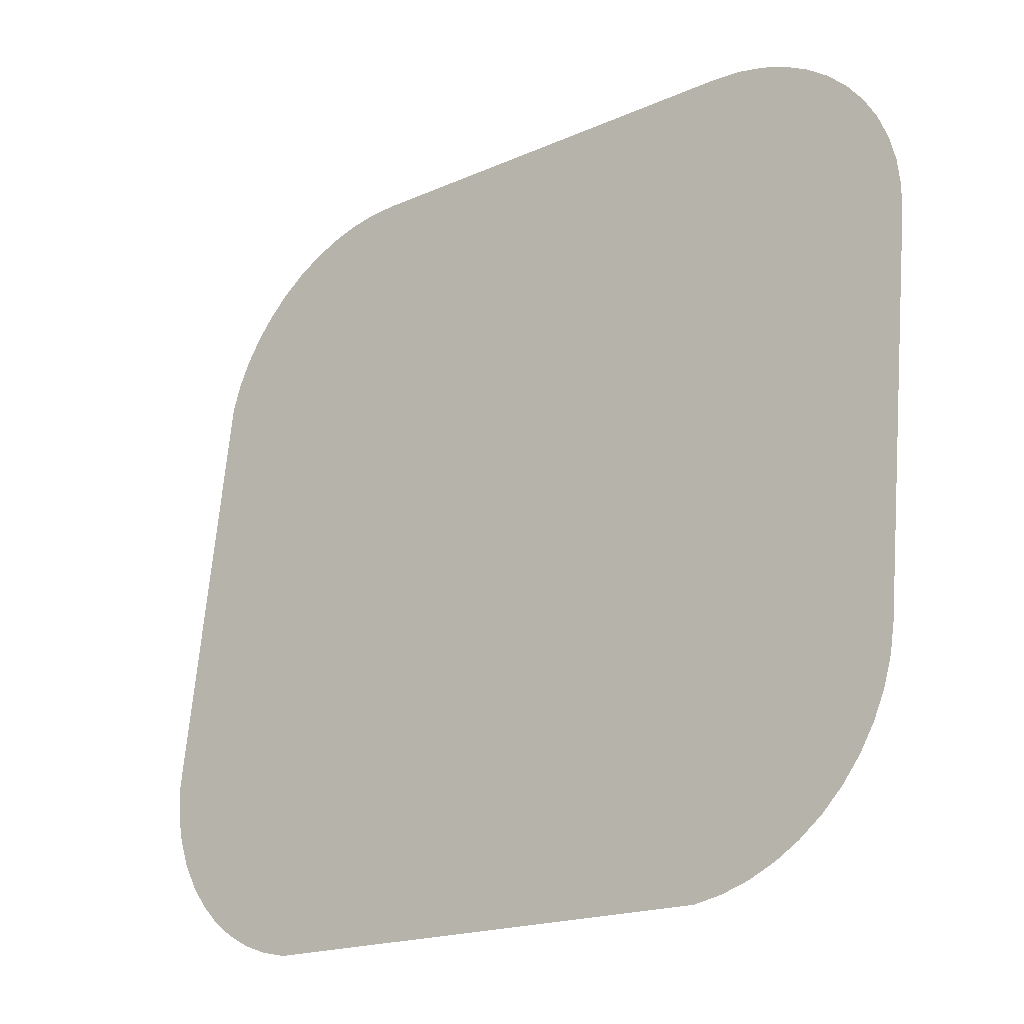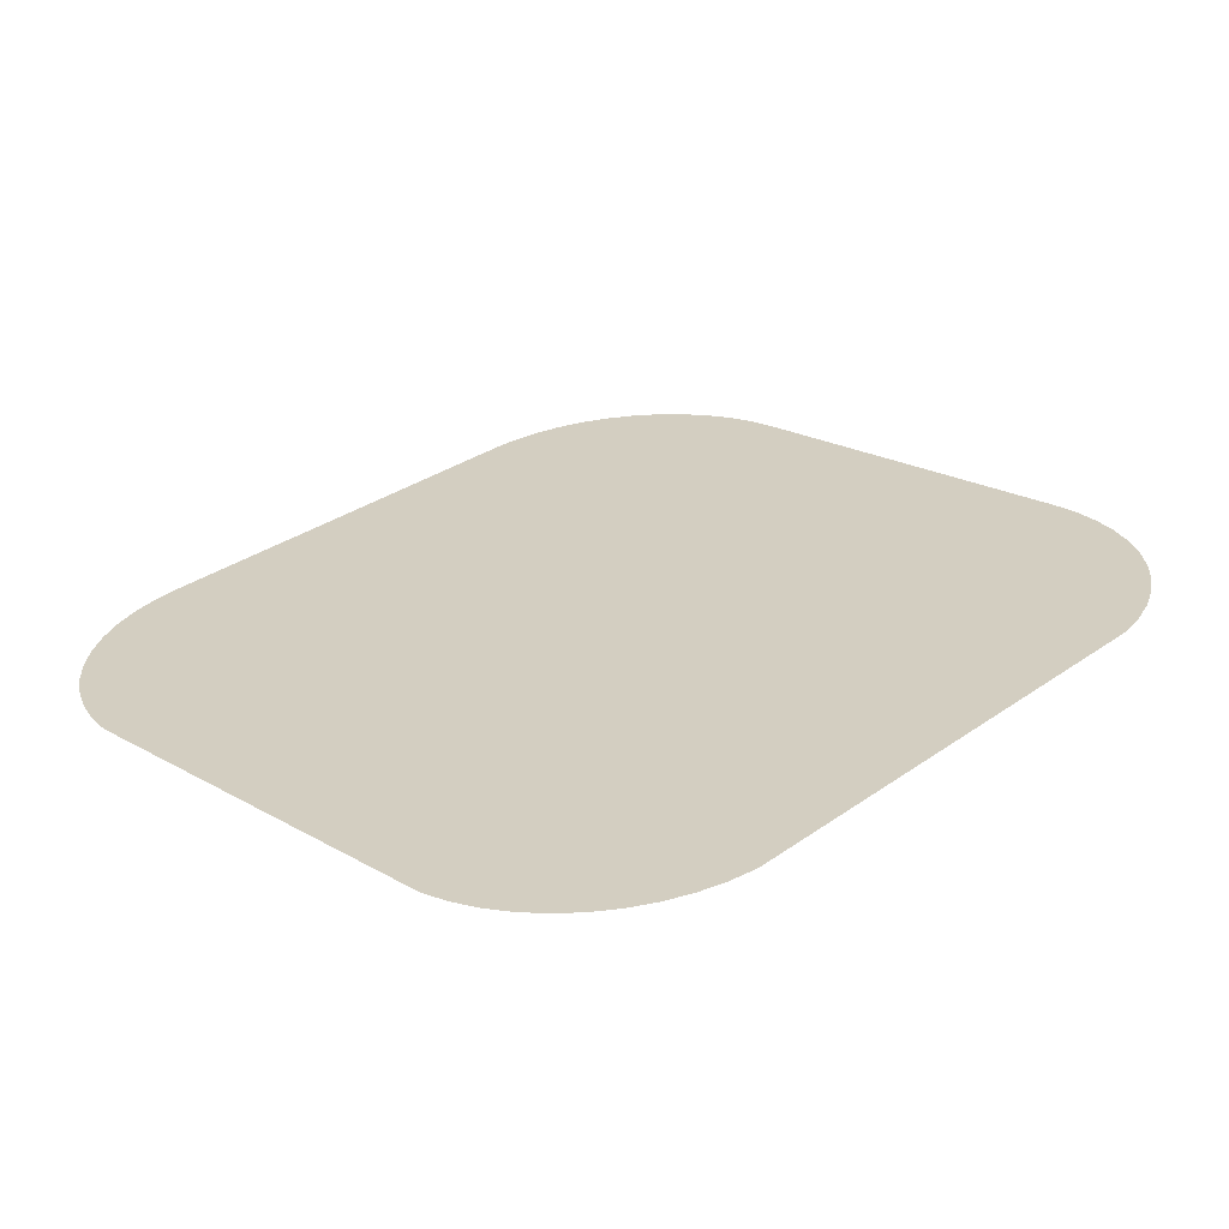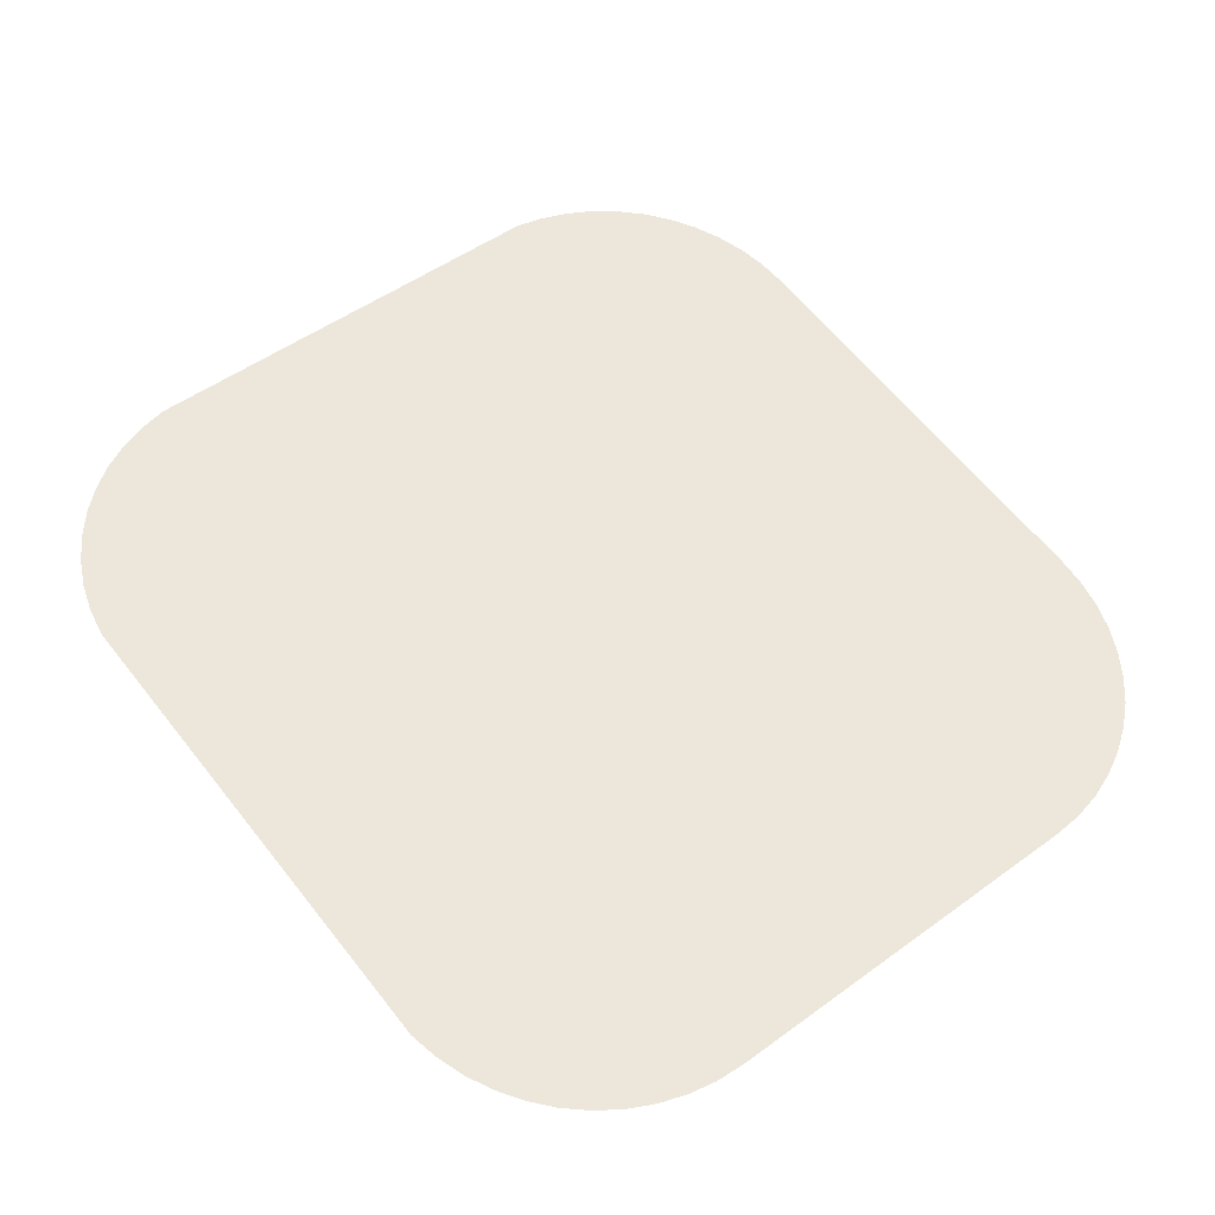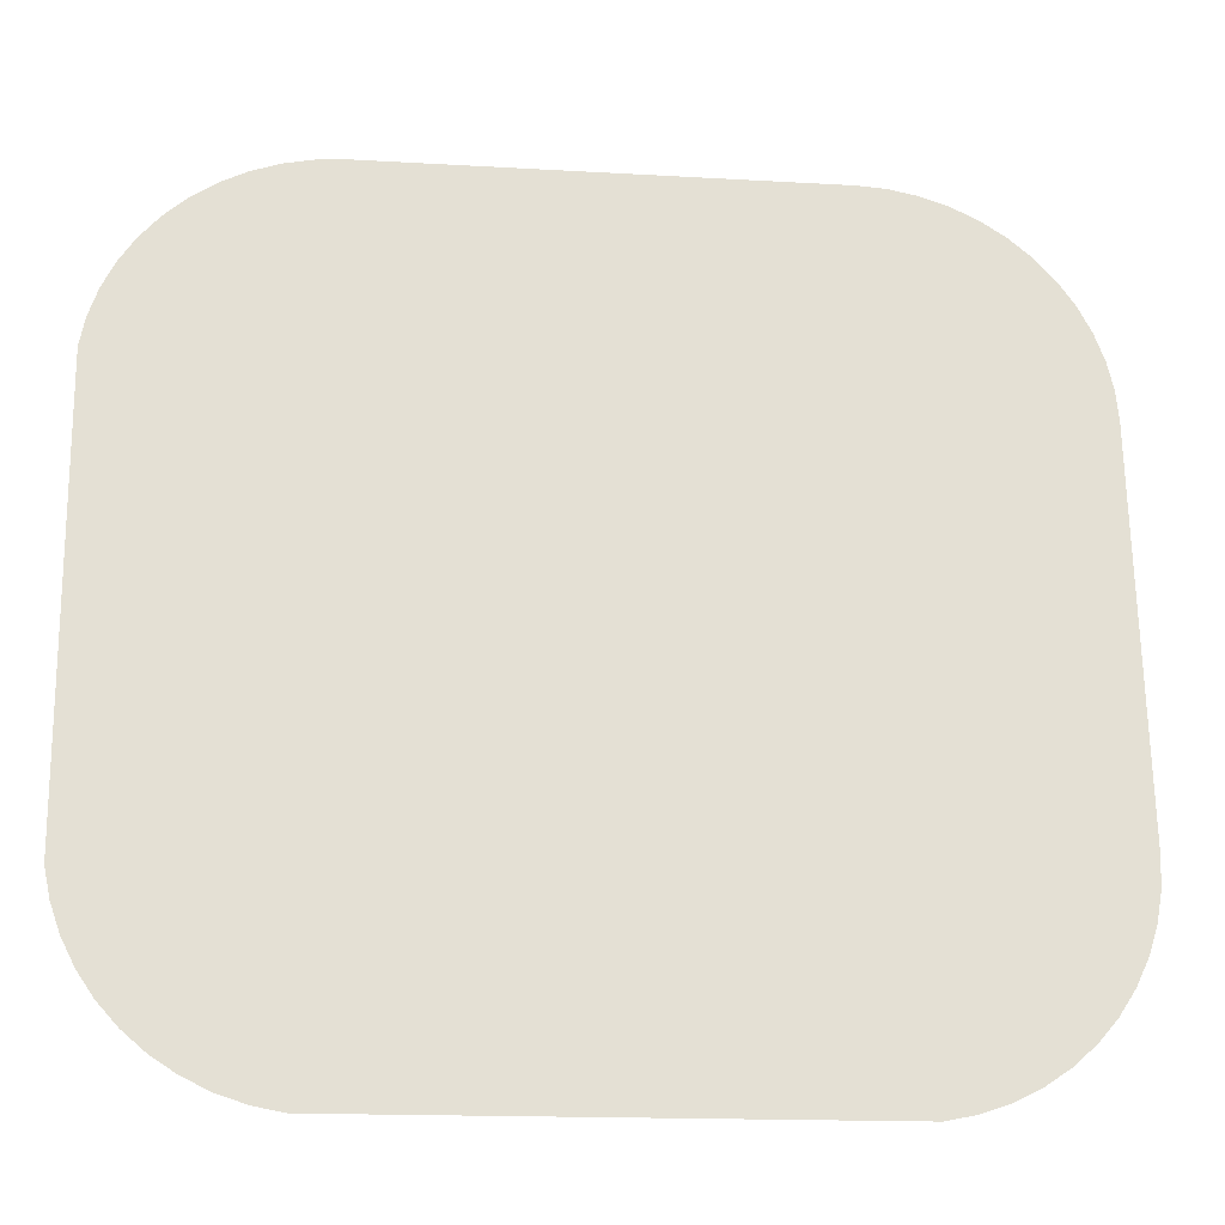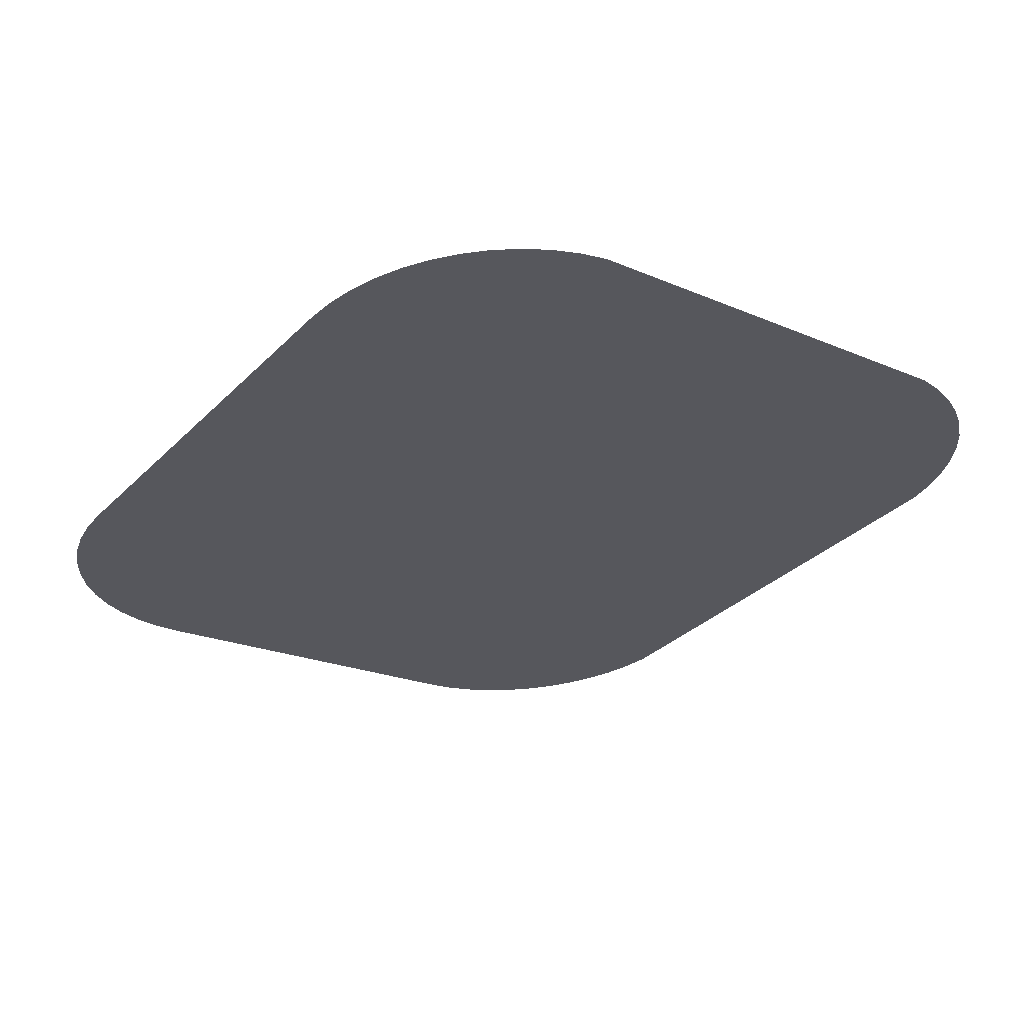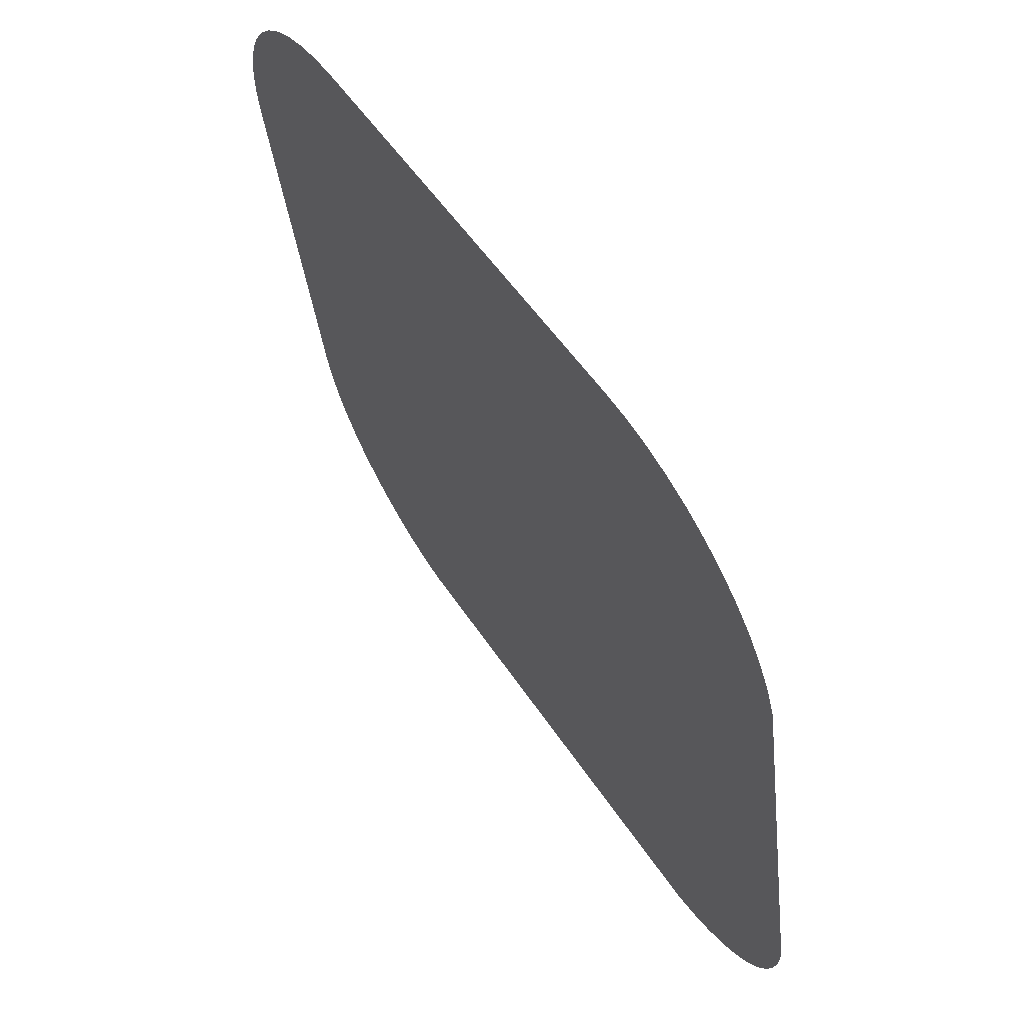
<metadata>
{"format":"obj","ext":"obj","renderer":"f3d","projection":"perspective","resolution":1024,"background":"white","views":[{"elev":-17.8,"azim":-138.6,"up":"+Z"},{"elev":31.4,"azim":135.0,"up":"+Y"},{"elev":61.7,"azim":-128.1,"up":"+Y"},{"elev":-15.8,"azim":173.0,"up":"+Z"},{"elev":-32.9,"azim":52.9,"up":"+Y"},{"elev":50.7,"azim":58.3,"up":"+Z"}]}
</metadata>
<code>
o #ID3607
v -0.456 0.03273 -0.07881
v -0.4562 0.03743 -0.1163
v -0.4562 0.03296 -0.08068
v -0.456 0.03766 -0.1182
v -0.456 0.03263 -0.07804
v -0.456 0.03776 -0.119
v -0.4555 0.0323 -0.07545
v -0.4555 0.03809 -0.1216
v -0.4546 0.03199 -0.07294
v -0.4546 0.0384 -0.1241
v -0.4534 0.03169 -0.07057
v -0.4534 0.0387 -0.1264
v -0.452 0.03142 -0.06837
v -0.452 0.03897 -0.1286
v -0.4502 0.03117 -0.06638
v -0.4502 0.03922 -0.1306
v -0.4482 0.03095 -0.06464
v -0.4482 0.03944 -0.1324
v -0.446 0.03076 -0.06317
v -0.446 0.03963 -0.1338
v -0.4436 0.03062 -0.062
v -0.4436 0.03977 -0.135
v -0.4411 0.03051 -0.06115
v -0.4411 0.03988 -0.1359
v -0.4385 0.03045 -0.06063
v -0.4387 0.03994 -0.1363
v -0.4385 0.03994 -0.1364
v -0.4358 0.03042 -0.06046
v -0.3924 0.03994 -0.1364
v -0.395 0.03042 -0.06046
v -0.3924 0.03045 -0.06063
v -0.3898 0.03051 -0.06115
v -0.3921 0.03994 -0.1363
v -0.3898 0.03988 -0.1359
v -0.3872 0.03062 -0.062
v -0.3872 0.03977 -0.135
v -0.3848 0.03076 -0.06317
v -0.3848 0.03963 -0.1338
v -0.3826 0.03095 -0.06464
v -0.3826 0.03944 -0.1324
v -0.3806 0.03117 -0.06638
v -0.3806 0.03922 -0.1306
v -0.3789 0.03142 -0.06837
v -0.3789 0.03897 -0.1286
v -0.3774 0.03169 -0.07057
v -0.3774 0.0387 -0.1264
v -0.3762 0.03199 -0.07294
v -0.3762 0.0384 -0.1241
v -0.3754 0.0323 -0.07545
v -0.3754 0.03809 -0.1216
v -0.375 0.03255 -0.07738
v -0.3748 0.03776 -0.119
v -0.3748 0.03263 -0.07804
f 1 2 3
f 3 2 1
f 2 1 4
f 4 1 2
f 4 1 5
f 5 1 4
f 4 5 6
f 6 5 4
f 6 5 7
f 7 5 6
f 6 7 8
f 8 7 6
f 8 7 9
f 9 7 8
f 8 9 10
f 10 9 8
f 10 9 11
f 11 9 10
f 10 11 12
f 12 11 10
f 12 11 13
f 13 11 12
f 12 13 14
f 14 13 12
f 14 13 15
f 15 13 14
f 14 15 16
f 16 15 14
f 16 15 17
f 17 15 16
f 16 17 18
f 18 17 16
f 18 17 19
f 19 17 18
f 18 19 20
f 20 19 18
f 20 19 21
f 21 19 20
f 20 21 22
f 22 21 20
f 22 21 23
f 23 21 22
f 22 23 24
f 24 23 22
f 24 23 25
f 25 23 24
f 24 25 26
f 26 25 24
f 26 25 27
f 27 25 26
f 27 25 28
f 28 25 27
f 27 28 29
f 29 28 27
f 29 28 30
f 30 28 29
f 29 30 31
f 31 30 29
f 29 31 32
f 32 31 29
f 29 32 33
f 33 32 29
f 33 32 34
f 34 32 33
f 34 32 35
f 35 32 34
f 34 35 36
f 36 35 34
f 36 35 37
f 37 35 36
f 36 37 38
f 38 37 36
f 38 37 39
f 39 37 38
f 38 39 40
f 40 39 38
f 40 39 41
f 41 39 40
f 40 41 42
f 42 41 40
f 42 41 43
f 43 41 42
f 42 43 44
f 44 43 42
f 44 43 45
f 45 43 44
f 44 45 46
f 46 45 44
f 46 45 47
f 47 45 46
f 46 47 48
f 48 47 46
f 48 47 49
f 49 47 48
f 48 49 50
f 50 49 48
f 50 49 51
f 51 49 50
f 50 51 52
f 52 51 50
f 52 51 53
f 53 51 52

</code>
